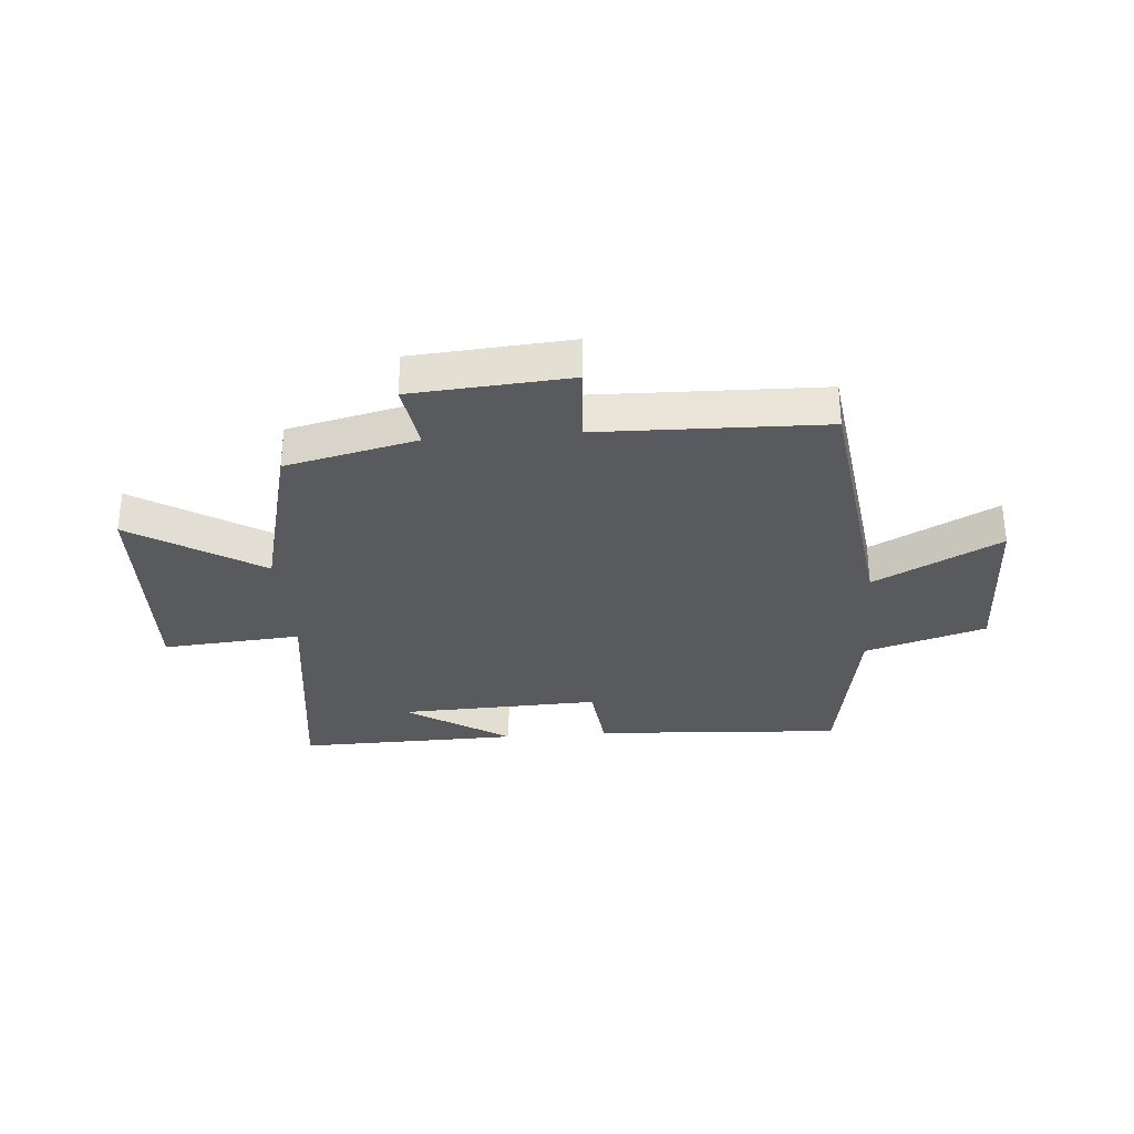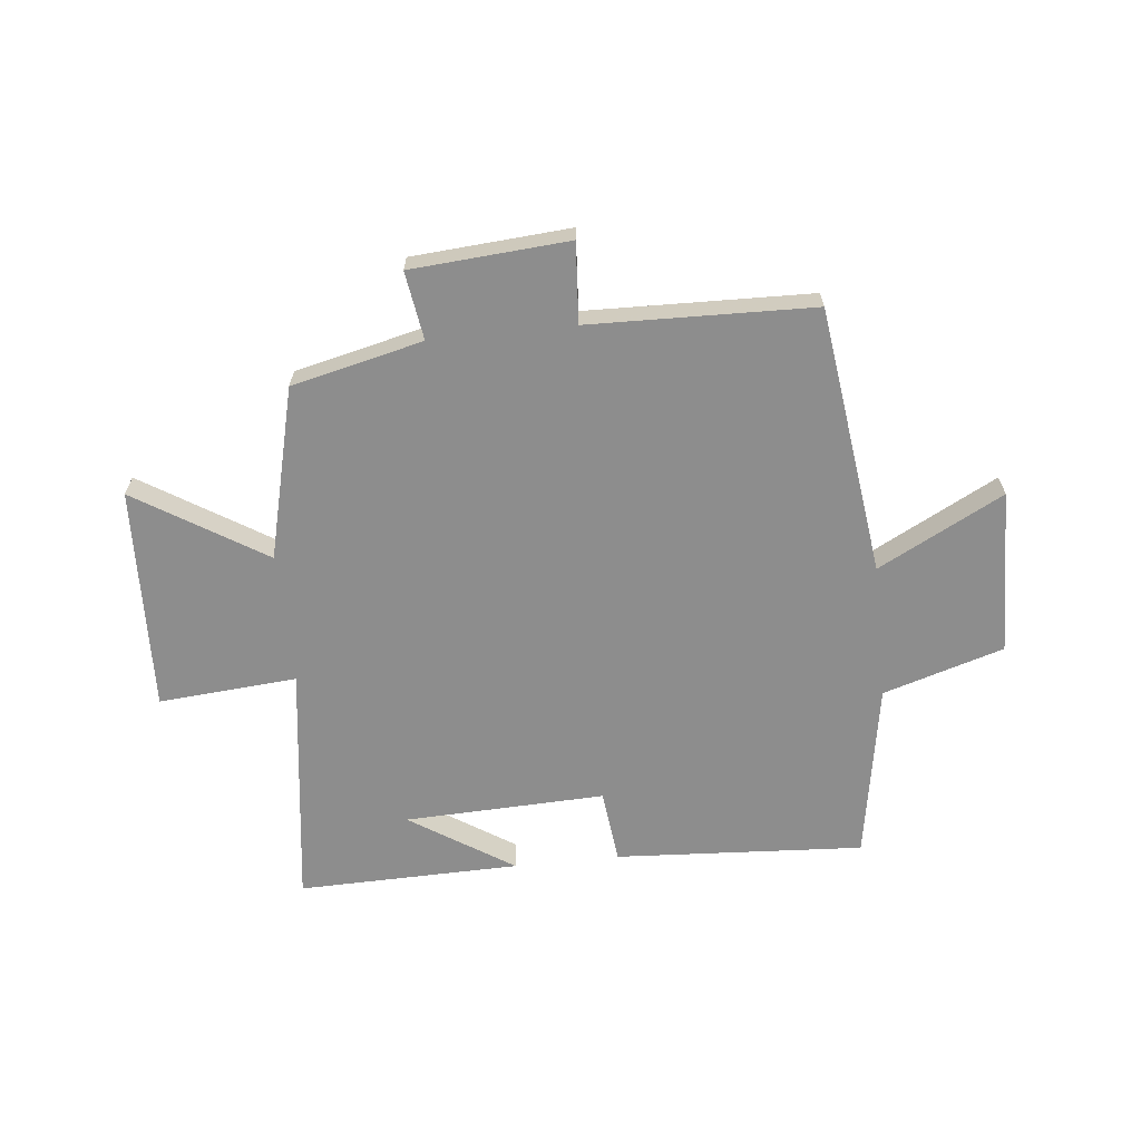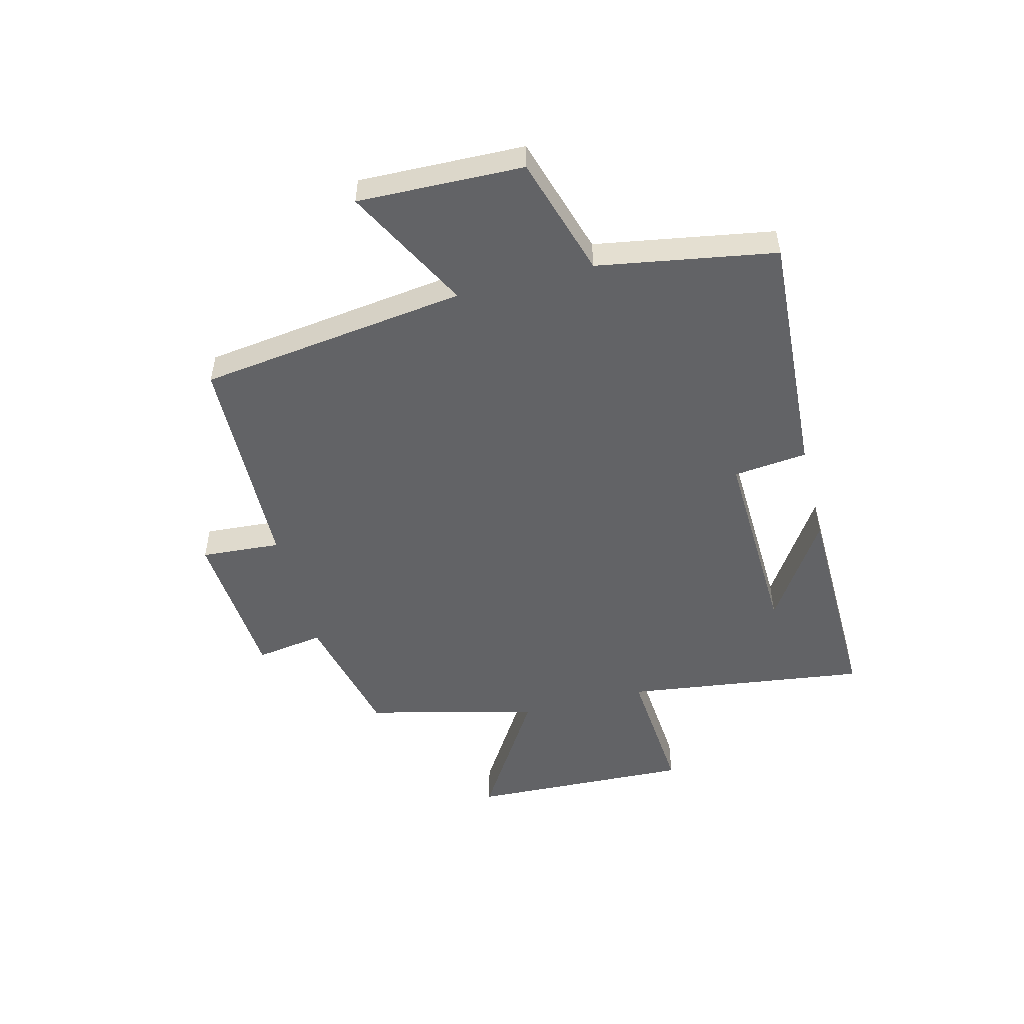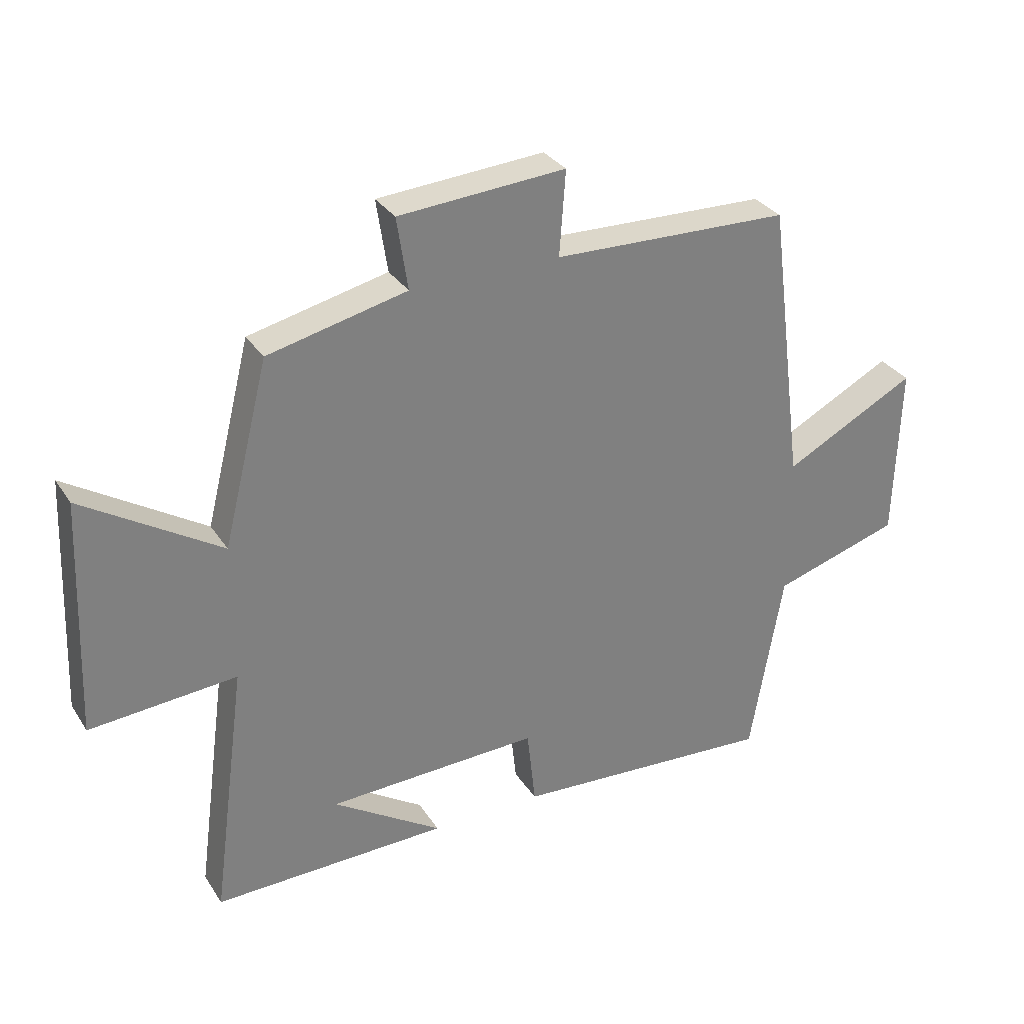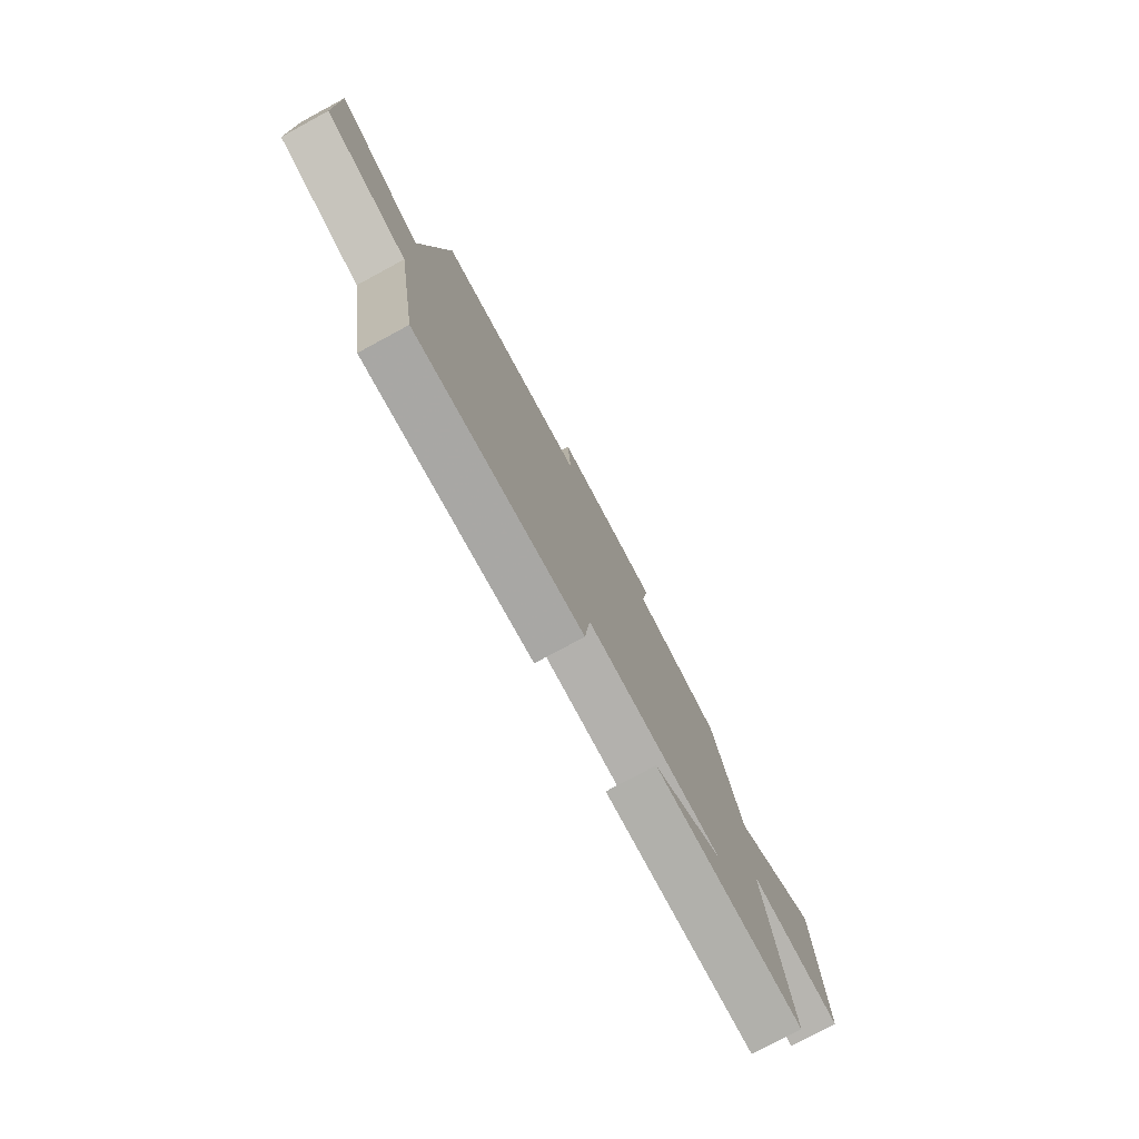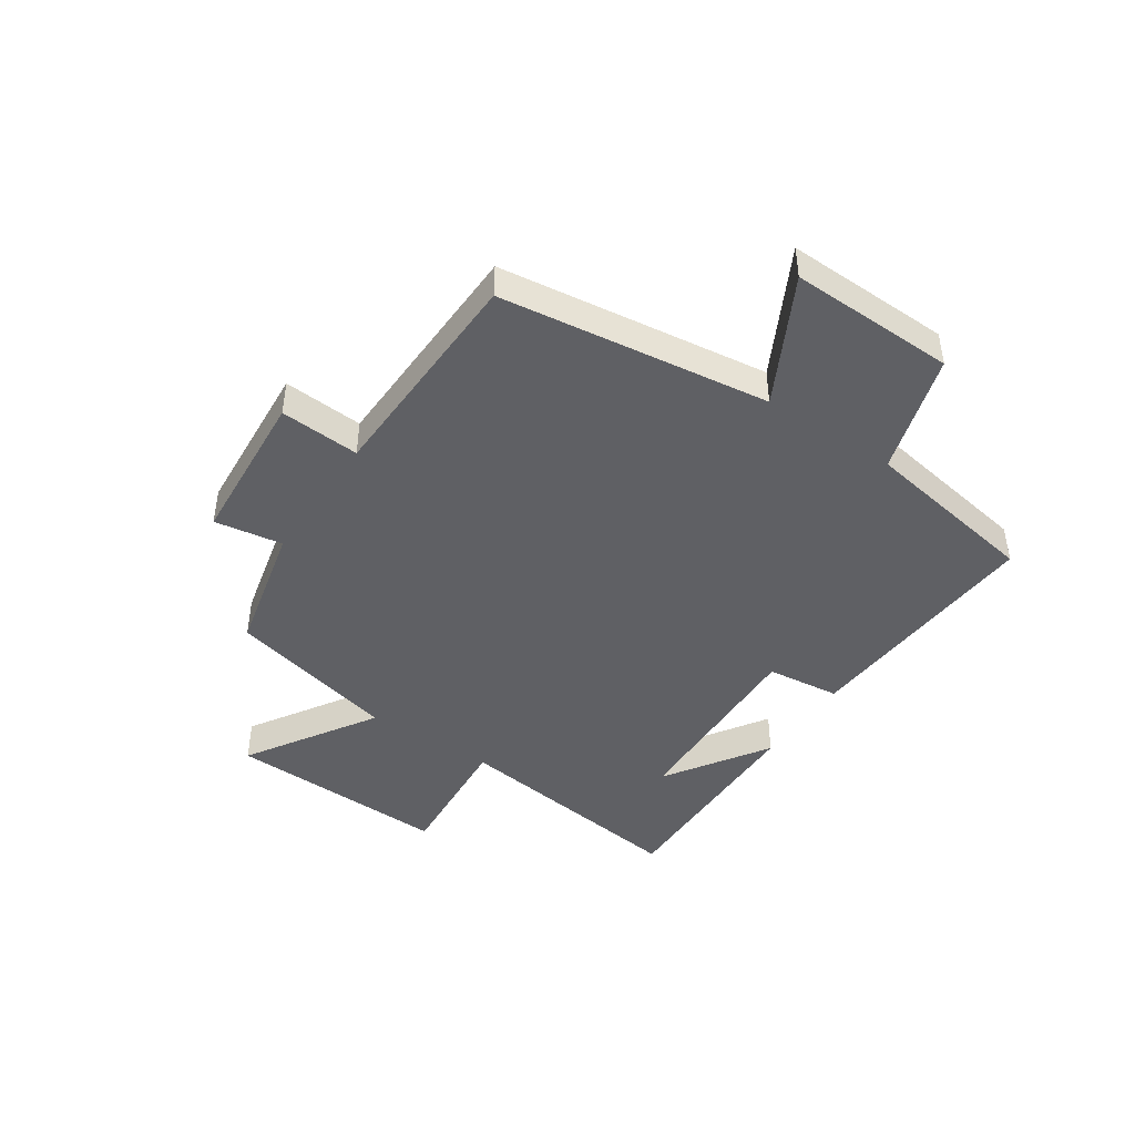
<metadata>
{"format":"obj","ext":"obj","renderer":"f3d","projection":"perspective","resolution":1024,"background":"white","views":[{"elev":-31.5,"azim":4.7,"up":"+Y"},{"elev":-64.6,"azim":6.1,"up":"+Y"},{"elev":-50.9,"azim":104.4,"up":"+Y"},{"elev":31.2,"azim":-27.4,"up":"+Z"},{"elev":-77.6,"azim":118.3,"up":"+Z"},{"elev":-44.1,"azim":56.2,"up":"+Y"}]}
</metadata>
<code>
v -0.425 0.07 0.447
v -0.197 0.07 0.5
v -0.215 0.07 0.619
v 0.059 0.07 0.639
v 0.049 0.07 0.5
v 0.439 0.07 0.489
v 0.5 0.07 0.021
v 0.718 0.07 0.135
v 0.71 0.07 -0.153
v 0.5 0.07 -0.217
v 0.447 0.07 -0.527
v 0.014 0.07 -0.5
v 0 0.07 -0.371
v -0.35 0.07 -0.383
v -0.17 0.07 -0.5
v -0.557 0.07 -0.507
v -0.5 0.07 -0.082
v -0.741 0.07 -0.101
v -0.725 0.07 0.289
v -0.5 0.07 0.148
v -0.425 0 0.447
v -0.197 0 0.5
v -0.215 0 0.619
v 0.059 0 0.639
v 0.049 0 0.5
v 0.439 0 0.489
v 0.5 0 0.021
v 0.718 0 0.135
v 0.71 0 -0.153
v 0.5 0 -0.217
v 0.447 0 -0.527
v 0.014 0 -0.5
v 0 0 -0.371
v -0.35 0 -0.383
v -0.17 0 -0.5
v -0.557 0 -0.507
v -0.5 0 -0.082
v -0.741 0 -0.101
v -0.725 0 0.289
v -0.5 0 0.148
f 17 18 19 20
f 17 20 1 2
f 16 17 2
f 14 15 16
f 14 16 2
f 13 14 2
f 10 11 12 13
f 10 13 2 3
f 7 8 9 10
f 5 6 7 10
f 5 10 3
f 3 4 5
f 40 39 38 37
f 22 21 40 37
f 22 37 36
f 36 35 34
f 22 36 34
f 22 34 33
f 33 32 31 30
f 23 22 33 30
f 30 29 28 27
f 30 27 26 25
f 23 30 25
f 25 24 23
f 1 21 22 2
f 2 22 23 3
f 3 23 24 4
f 4 24 25 5
f 5 25 26 6
f 6 26 27 7
f 7 27 28 8
f 8 28 29 9
f 9 29 30 10
f 10 30 31 11
f 11 31 32 12
f 12 32 33 13
f 13 33 34 14
f 14 34 35 15
f 15 35 36 16
f 16 36 37 17
f 17 37 38 18
f 18 38 39 19
f 19 39 40 20
f 20 40 21 1

</code>
